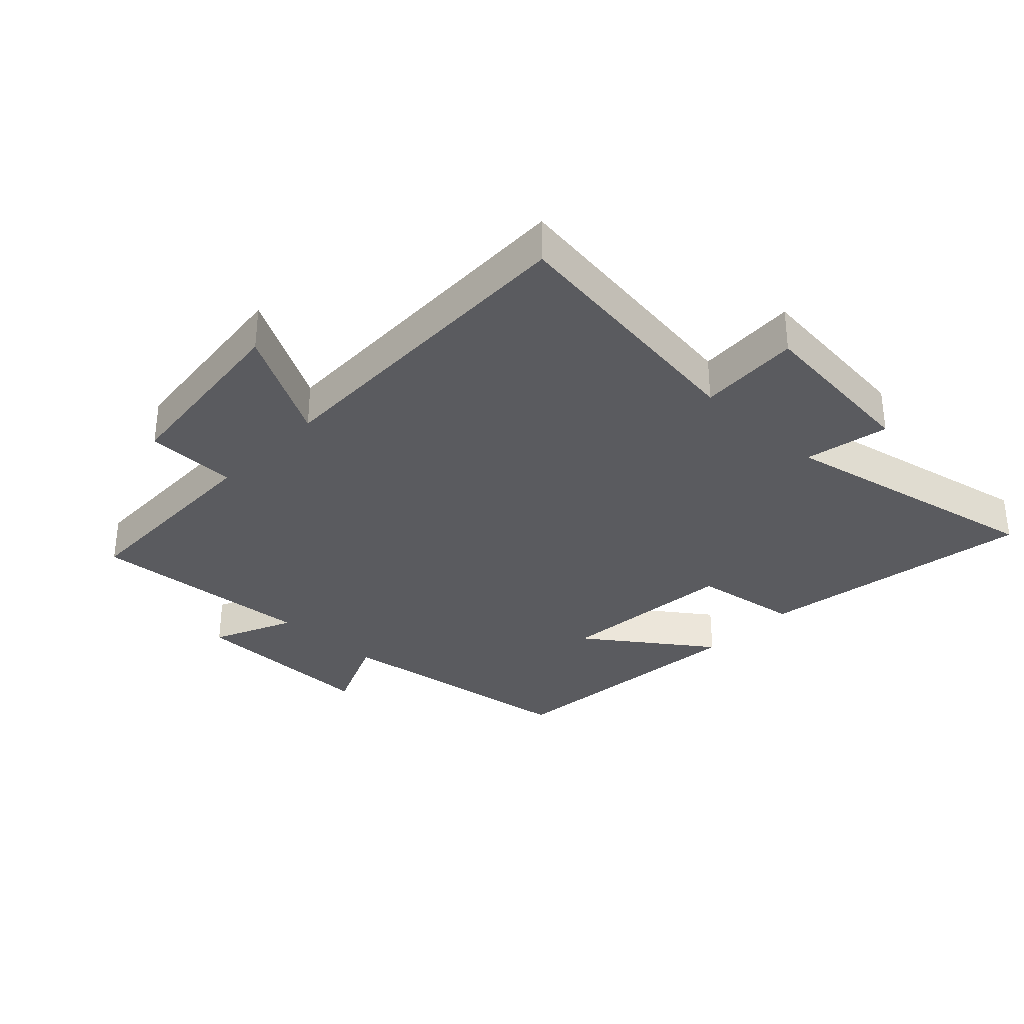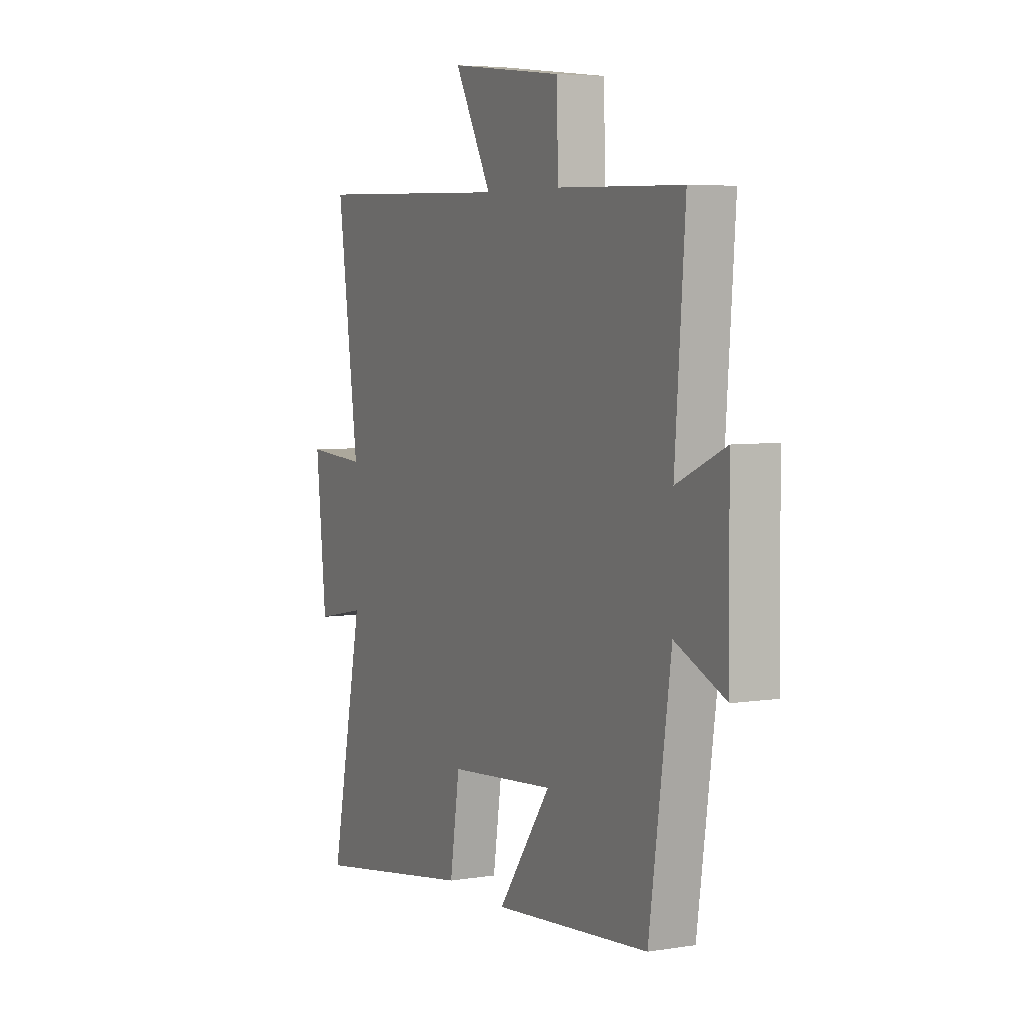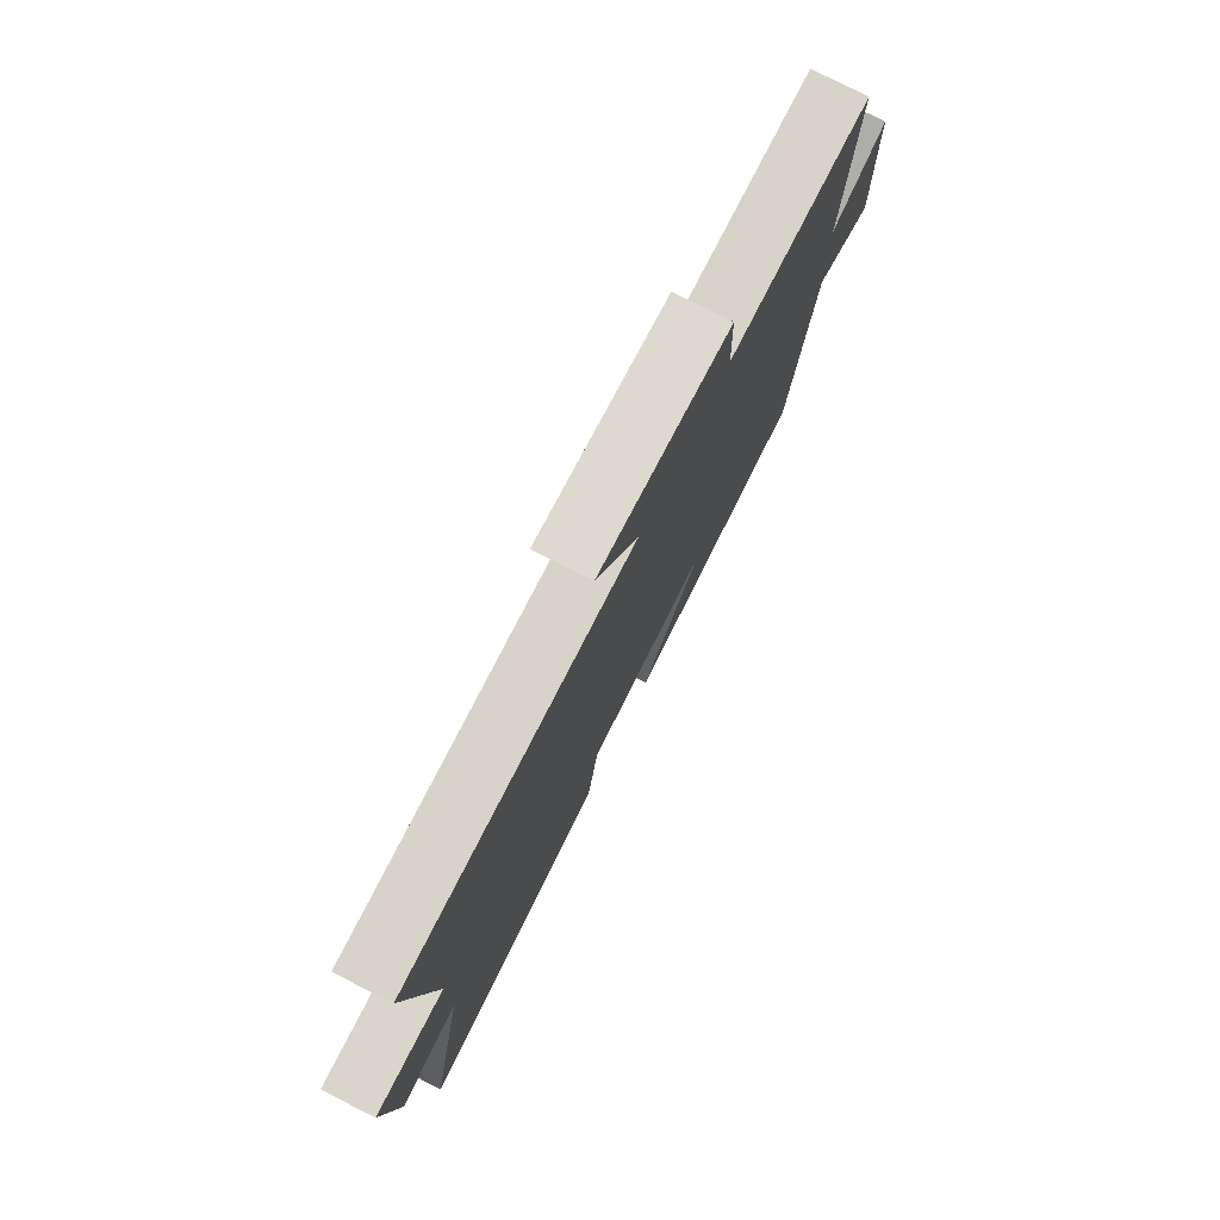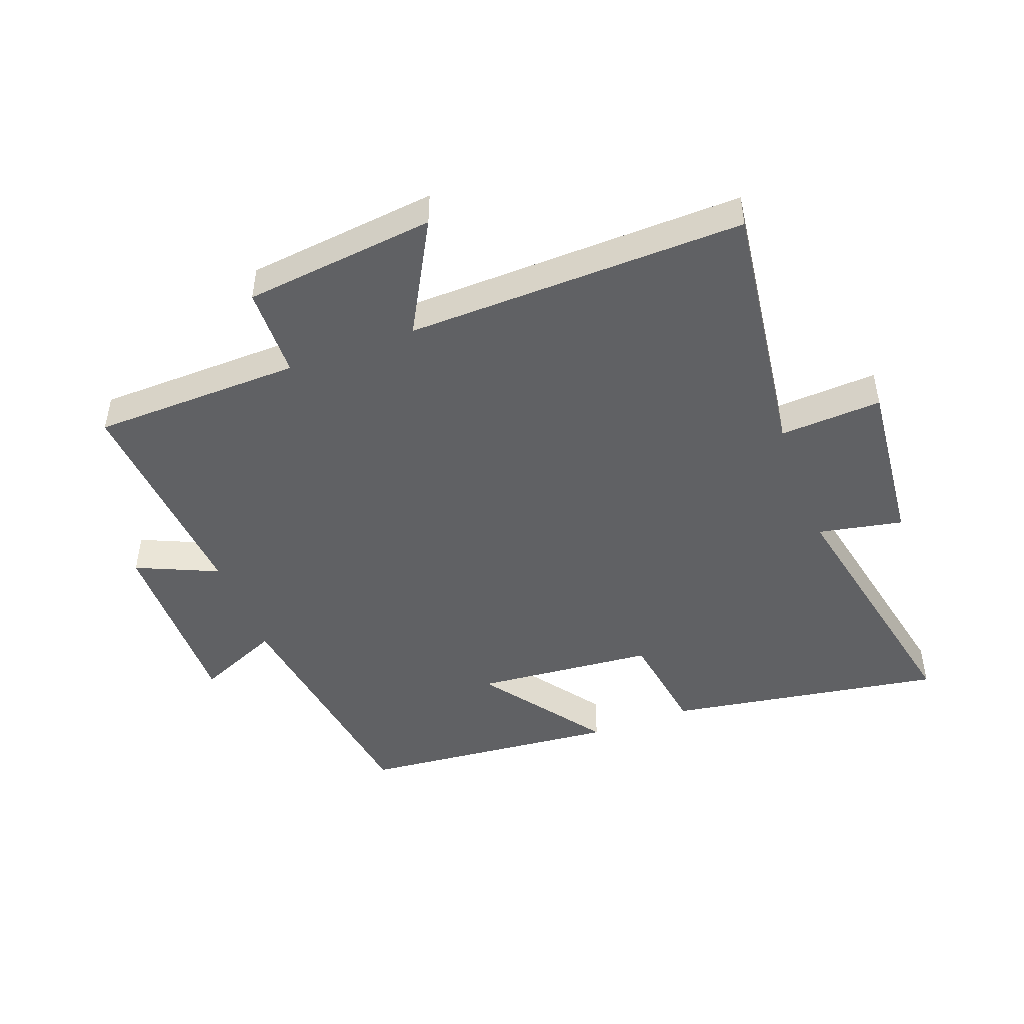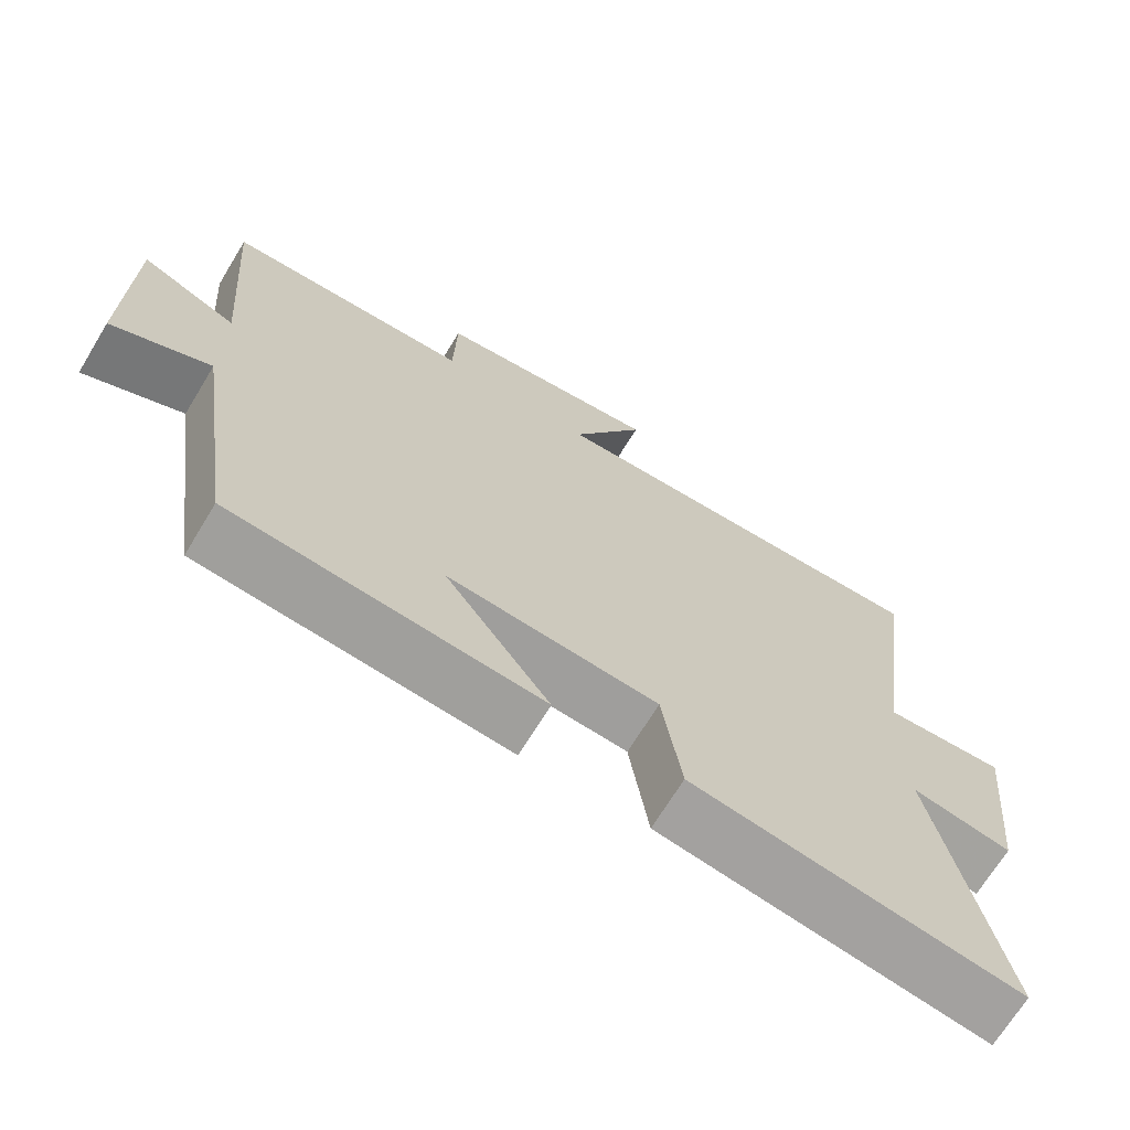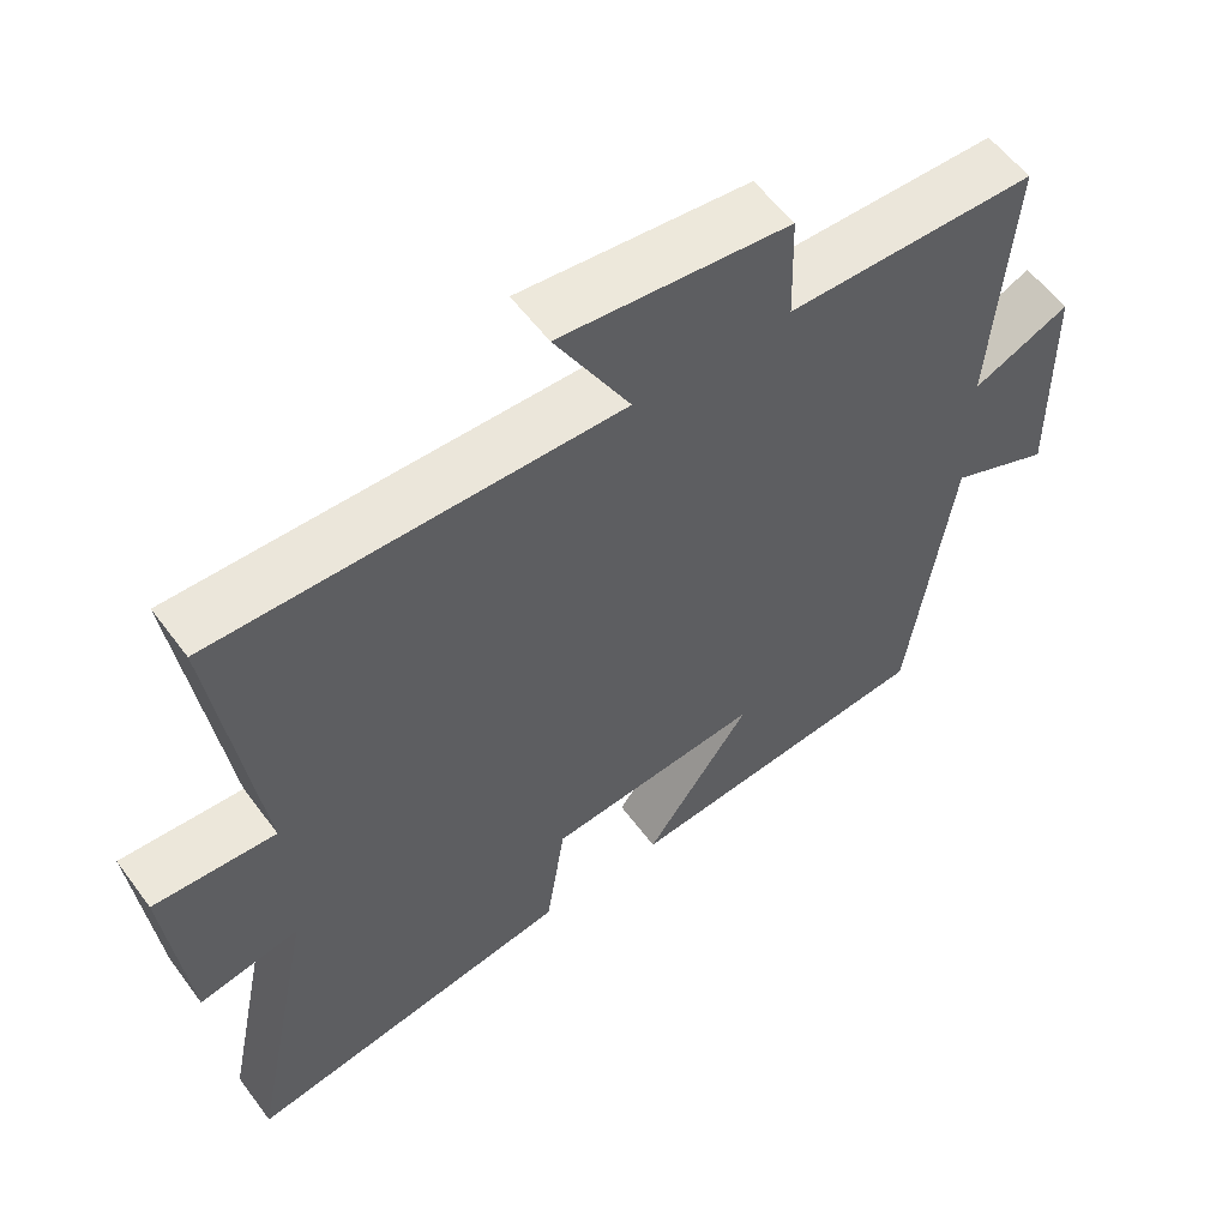
<metadata>
{"format":"obj","ext":"obj","renderer":"f3d","projection":"perspective","resolution":1024,"background":"white","views":[{"elev":-33.0,"azim":46.4,"up":"+Y"},{"elev":5.5,"azim":-116.2,"up":"+Z"},{"elev":77.8,"azim":117.0,"up":"+Z"},{"elev":-47.0,"azim":20.6,"up":"+Y"},{"elev":-69.1,"azim":-31.3,"up":"+Z"},{"elev":57.0,"azim":143.9,"up":"+Z"}]}
</metadata>
<code>
v 0.588 0.07 -0.573
v 0.146 0.07 -0.5
v 0.12 0.07 -0.329
v -0.166 0.07 -0.303
v -0.024 0.07 -0.5
v -0.442 0.07 -0.46
v -0.5 0.07 -0.056
v -0.634 0.07 -0.114
v -0.63 0.07 0.19
v -0.5 0.07 0.132
v -0.527 0.07 0.493
v -0.193 0.07 0.5
v -0.189 0.07 0.647
v 0.117 0.07 0.681
v 0.017 0.07 0.5
v 0.557 0.07 0.512
v 0.5 0.07 0.093
v 0.663 0.07 0.102
v 0.635 0.07 -0.17
v 0.5 0.07 -0.143
v 0.588 0 -0.573
v 0.146 0 -0.5
v 0.12 0 -0.329
v -0.166 0 -0.303
v -0.024 0 -0.5
v -0.442 0 -0.46
v -0.5 0 -0.056
v -0.634 0 -0.114
v -0.63 0 0.19
v -0.5 0 0.132
v -0.527 0 0.493
v -0.193 0 0.5
v -0.189 0 0.647
v 0.117 0 0.681
v 0.017 0 0.5
v 0.557 0 0.512
v 0.5 0 0.093
v 0.663 0 0.102
v 0.635 0 -0.17
v 0.5 0 -0.143
f 17 18 19 20
f 15 16 17
f 15 17 20
f 12 13 14 15
f 10 11 12 15
f 10 15 20 1
f 7 8 9 10
f 4 5 6 7
f 3 4 7 10
f 1 2 3
f 1 3 10
f 40 39 38 37
f 37 36 35
f 40 37 35
f 35 34 33 32
f 35 32 31 30
f 21 40 35 30
f 30 29 28 27
f 27 26 25 24
f 30 27 24 23
f 23 22 21
f 30 23 21
f 1 21 22 2
f 2 22 23 3
f 3 23 24 4
f 4 24 25 5
f 5 25 26 6
f 6 26 27 7
f 7 27 28 8
f 8 28 29 9
f 9 29 30 10
f 10 30 31 11
f 11 31 32 12
f 12 32 33 13
f 13 33 34 14
f 14 34 35 15
f 15 35 36 16
f 16 36 37 17
f 17 37 38 18
f 18 38 39 19
f 19 39 40 20
f 20 40 21 1

</code>
